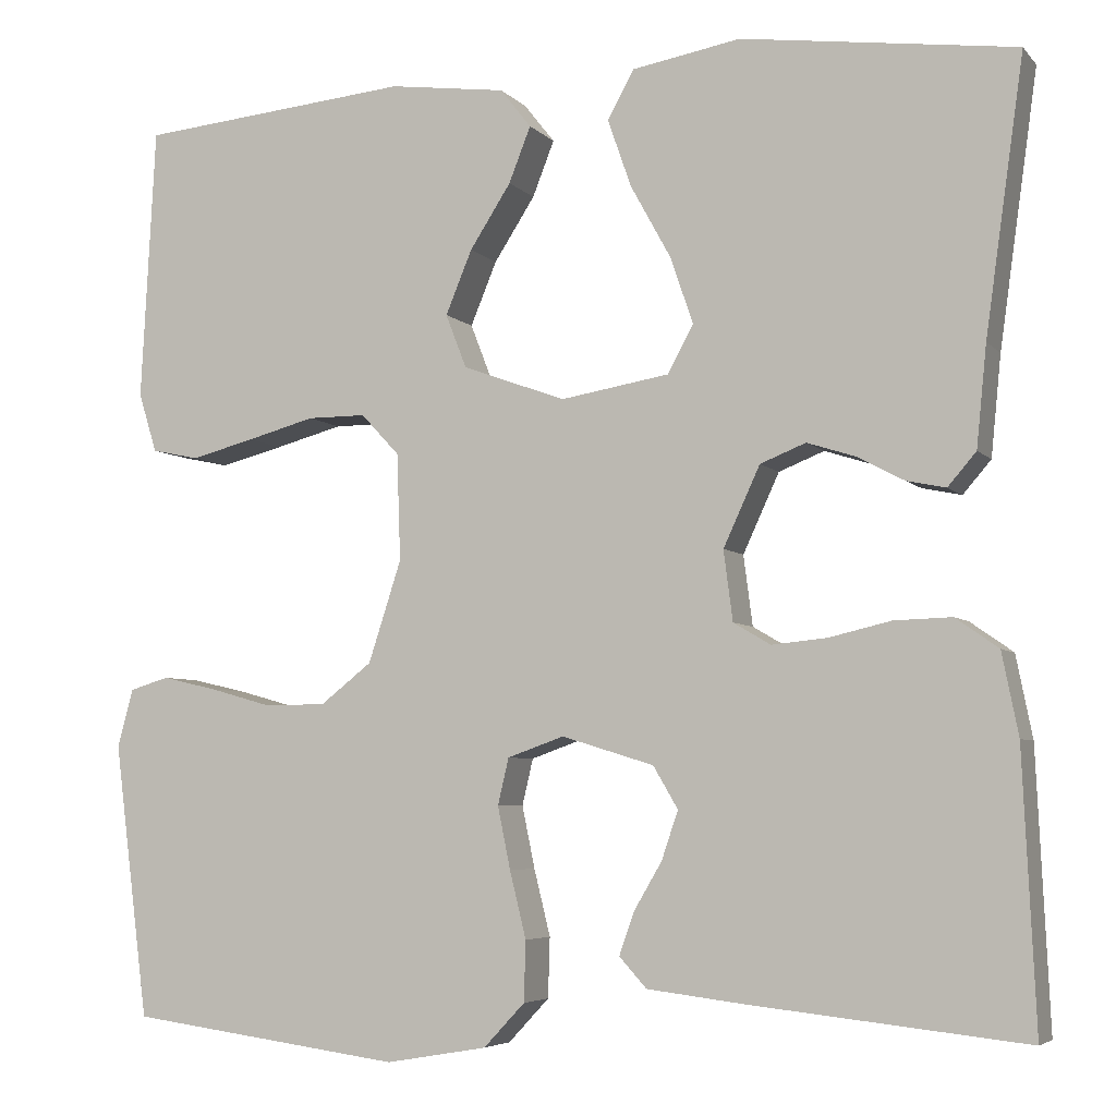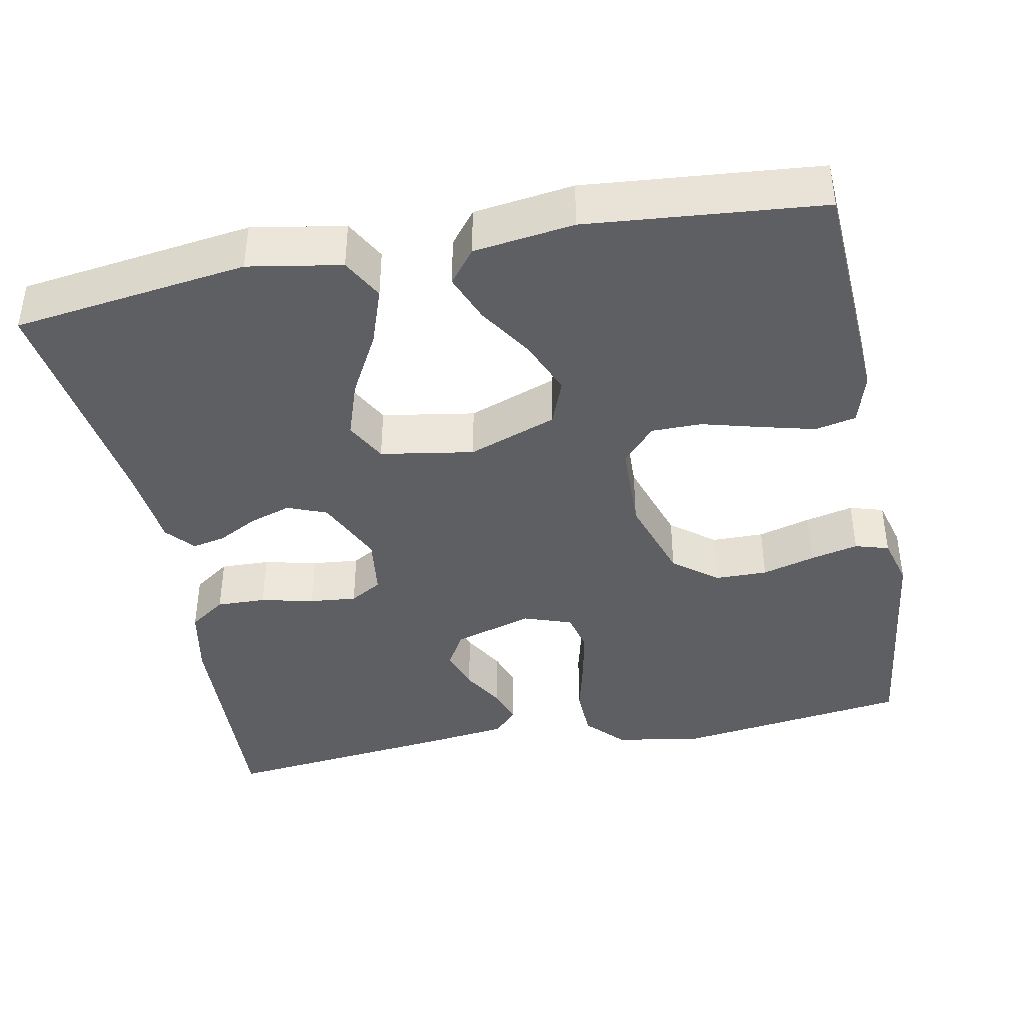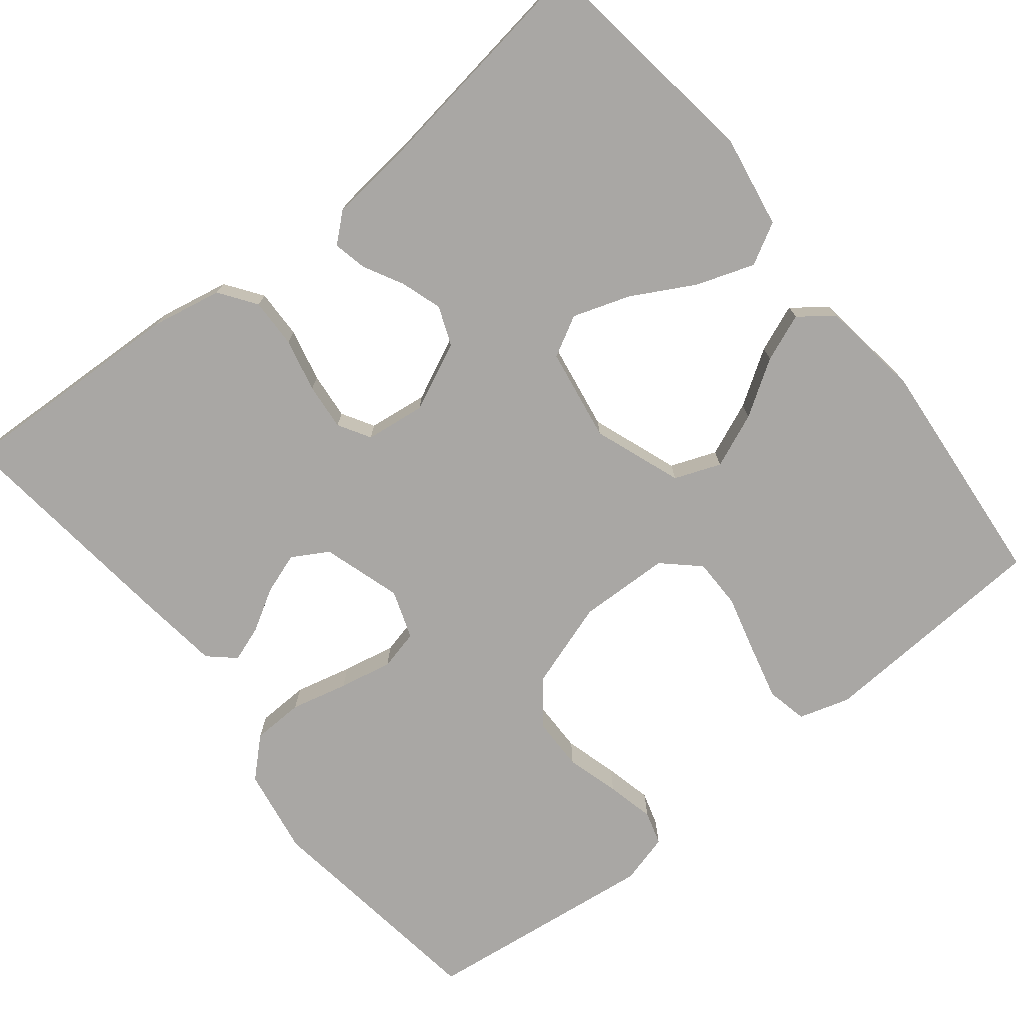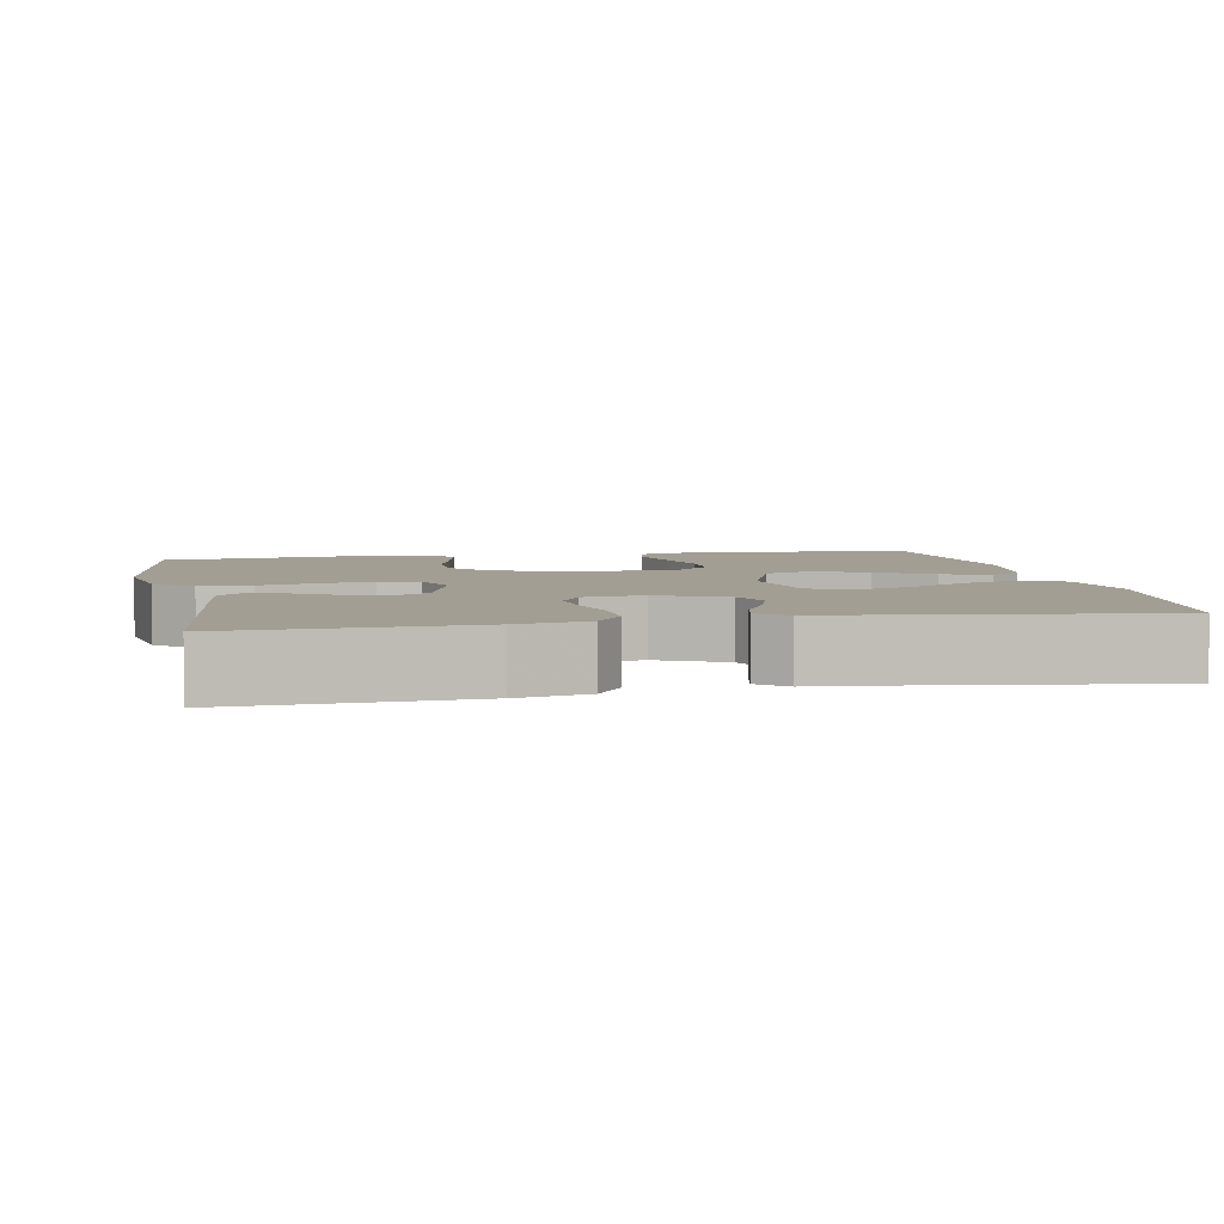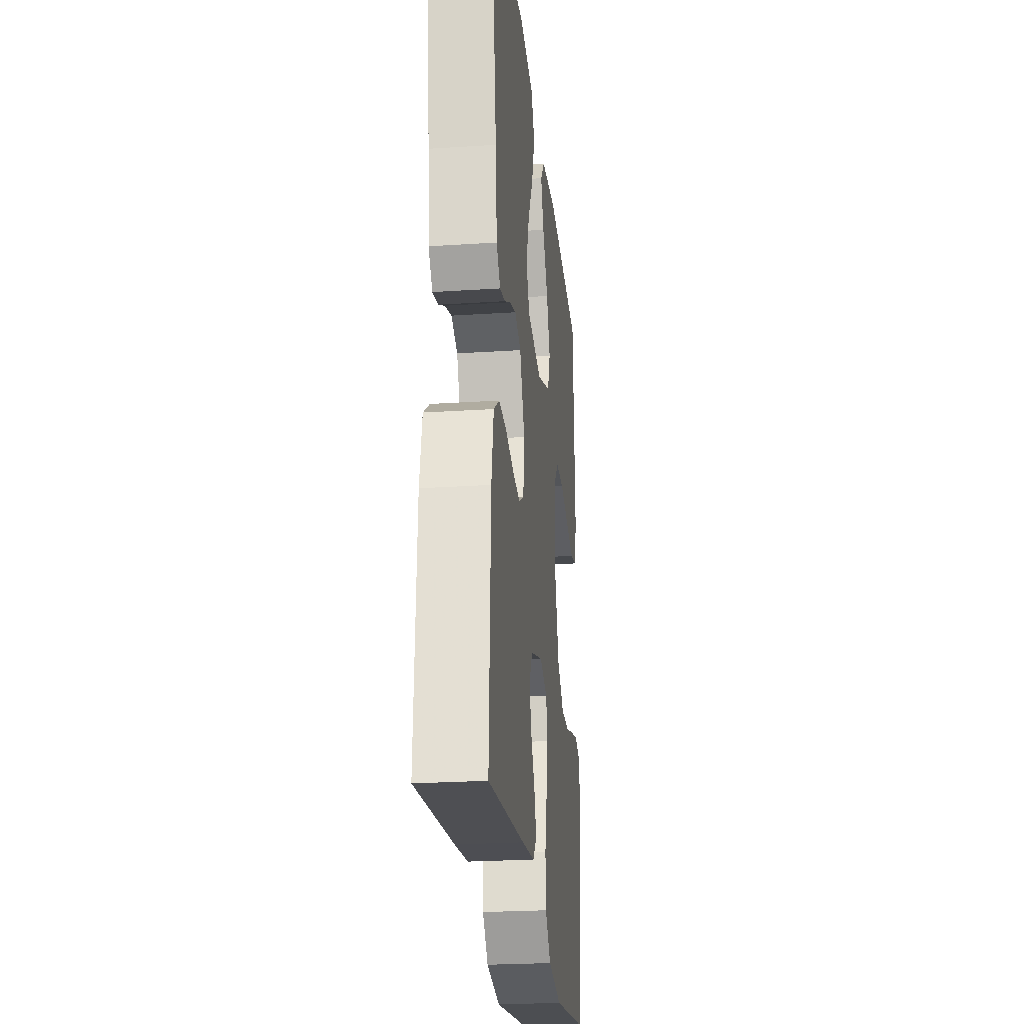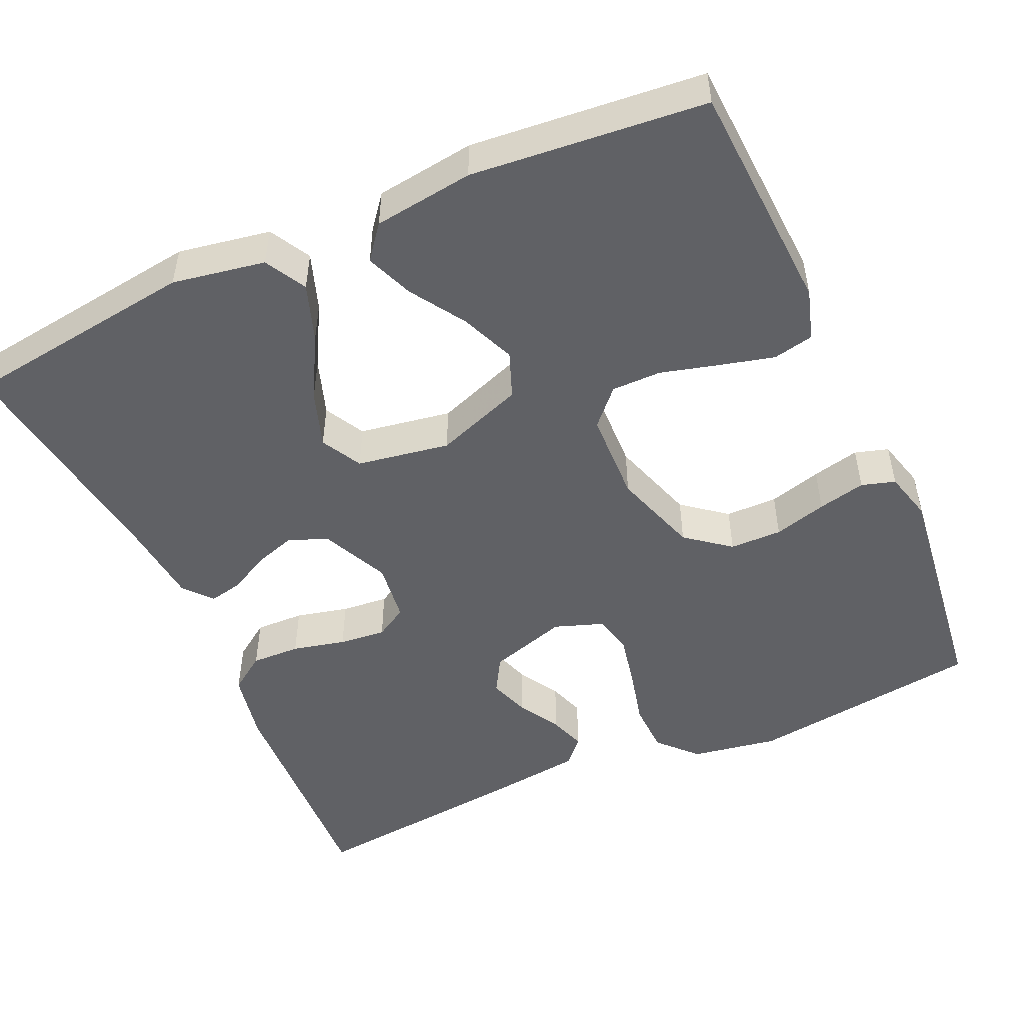
<metadata>
{"format":"obj","ext":"obj","renderer":"f3d","projection":"perspective","resolution":1024,"background":"white","views":[{"elev":-5.2,"azim":-158.8,"up":"+Z"},{"elev":-40.9,"azim":11.2,"up":"+Y"},{"elev":-74.7,"azim":-51.2,"up":"+Y"},{"elev":5.0,"azim":-101.1,"up":"+Y"},{"elev":-24.3,"azim":-83.8,"up":"+Z"},{"elev":-49.9,"azim":24.3,"up":"+Y"}]}
</metadata>
<code>
v 0.5 0.07 0.5
v 0.516 0.07 0.2
v 0.496 0.07 0.135
v 0.444 0.07 0.124
v 0.374 0.07 0.142
v 0.3 0.07 0.162
v 0.236 0.07 0.162
v 0.194 0.07 0.117
v 0.19 0.07 0
v 0.226 0.07 -0.111
v 0.282 0.07 -0.155
v 0.349 0.07 -0.156
v 0.417 0.07 -0.137
v 0.478 0.07 -0.123
v 0.521 0.07 -0.136
v 0.538 0.07 -0.2
v 0.5 0.07 -0.5
v 0.2 0.07 -0.54
v 0.089 0.07 -0.521
v 0.044 0.07 -0.473
v 0.042 0.07 -0.407
v 0.06 0.07 -0.334
v 0.074 0.07 -0.266
v 0.062 0.07 -0.215
v 0 0.07 -0.193
v -0.101 0.07 -0.224
v -0.128 0.07 -0.27
v -0.11 0.07 -0.323
v -0.079 0.07 -0.376
v -0.063 0.07 -0.422
v -0.093 0.07 -0.455
v -0.2 0.07 -0.468
v -0.5 0.07 -0.5
v -0.486 0.07 -0.2
v -0.468 0.07 -0.11
v -0.421 0.07 -0.077
v -0.358 0.07 -0.079
v -0.29 0.07 -0.095
v -0.23 0.07 -0.101
v -0.189 0.07 -0.077
v -0.179 0.07 0
v -0.219 0.07 0.087
v -0.269 0.07 0.107
v -0.322 0.07 0.09
v -0.373 0.07 0.063
v -0.416 0.07 0.054
v -0.447 0.07 0.09
v -0.458 0.07 0.2
v -0.5 0.07 0.5
v -0.2 0.07 0.54
v -0.081 0.07 0.519
v -0.052 0.07 0.466
v -0.078 0.07 0.392
v -0.122 0.07 0.312
v -0.147 0.07 0.239
v -0.119 0.07 0.187
v 0 0.07 0.167
v 0.113 0.07 0.208
v 0.136 0.07 0.267
v 0.107 0.07 0.337
v 0.062 0.07 0.407
v 0.038 0.07 0.468
v 0.072 0.07 0.511
v 0.2 0.07 0.528
v 0.5 0 0.5
v 0.516 0 0.2
v 0.496 0 0.135
v 0.444 0 0.124
v 0.374 0 0.142
v 0.3 0 0.162
v 0.236 0 0.162
v 0.194 0 0.117
v 0.19 0 0
v 0.226 0 -0.111
v 0.282 0 -0.155
v 0.349 0 -0.156
v 0.417 0 -0.137
v 0.478 0 -0.123
v 0.521 0 -0.136
v 0.538 0 -0.2
v 0.5 0 -0.5
v 0.2 0 -0.54
v 0.089 0 -0.521
v 0.044 0 -0.473
v 0.042 0 -0.407
v 0.06 0 -0.334
v 0.074 0 -0.266
v 0.062 0 -0.215
v 0 0 -0.193
v -0.101 0 -0.224
v -0.128 0 -0.27
v -0.11 0 -0.323
v -0.079 0 -0.376
v -0.063 0 -0.422
v -0.093 0 -0.455
v -0.2 0 -0.468
v -0.5 0 -0.5
v -0.486 0 -0.2
v -0.468 0 -0.11
v -0.421 0 -0.077
v -0.358 0 -0.079
v -0.29 0 -0.095
v -0.23 0 -0.101
v -0.189 0 -0.077
v -0.179 0 0
v -0.219 0 0.087
v -0.269 0 0.107
v -0.322 0 0.09
v -0.373 0 0.063
v -0.416 0 0.054
v -0.447 0 0.09
v -0.458 0 0.2
v -0.5 0 0.5
v -0.2 0 0.54
v -0.081 0 0.519
v -0.052 0 0.466
v -0.078 0 0.392
v -0.122 0 0.312
v -0.147 0 0.239
v -0.119 0 0.187
v 0 0 0.167
v 0.113 0 0.208
v 0.136 0 0.267
v 0.107 0 0.337
v 0.062 0 0.407
v 0.038 0 0.468
v 0.072 0 0.511
v 0.2 0 0.528
f 4 5 6
f 3 4 6
f 2 3 6
f 1 2 6
f 64 1 6
f 63 64 6
f 62 63 6
f 61 62 6
f 60 61 6
f 59 60 6 7
f 58 59 7 8
f 57 58 8 9
f 56 57 9 10
f 52 53 54
f 51 52 54
f 50 51 54
f 49 50 54
f 48 49 54
f 48 54 55
f 47 48 55
f 46 47 55
f 45 46 55
f 44 45 55
f 43 44 55 56
f 36 37 38
f 35 36 38
f 34 35 38
f 33 34 38
f 32 33 38
f 31 32 38
f 30 31 38
f 29 30 38
f 28 29 38
f 27 28 38 39
f 26 27 39 40
f 20 21 22
f 19 20 22
f 18 19 22
f 17 18 22
f 16 17 22
f 15 16 22
f 14 15 22
f 13 14 22
f 12 13 22
f 11 12 22 23
f 10 11 23 24
f 42 43 56
f 10 24 25
f 56 10 25
f 42 56 25
f 41 42 25
f 25 26 40 41
f 70 69 68
f 70 68 67
f 70 67 66
f 70 66 65
f 70 65 128
f 70 128 127
f 70 127 126
f 70 126 125
f 70 125 124
f 71 70 124 123
f 72 71 123 122
f 73 72 122 121
f 74 73 121 120
f 118 117 116
f 118 116 115
f 118 115 114
f 118 114 113
f 118 113 112
f 119 118 112
f 119 112 111
f 119 111 110
f 119 110 109
f 119 109 108
f 120 119 108 107
f 102 101 100
f 102 100 99
f 102 99 98
f 102 98 97
f 102 97 96
f 102 96 95
f 102 95 94
f 102 94 93
f 102 93 92
f 103 102 92 91
f 104 103 91 90
f 86 85 84
f 86 84 83
f 86 83 82
f 86 82 81
f 86 81 80
f 86 80 79
f 86 79 78
f 86 78 77
f 86 77 76
f 87 86 76 75
f 88 87 75 74
f 120 107 106
f 89 88 74
f 89 74 120
f 89 120 106
f 89 106 105
f 105 104 90 89
f 1 65 66 2
f 2 66 67 3
f 3 67 68 4
f 4 68 69 5
f 5 69 70 6
f 6 70 71 7
f 7 71 72 8
f 8 72 73 9
f 9 73 74 10
f 10 74 75 11
f 11 75 76 12
f 12 76 77 13
f 13 77 78 14
f 14 78 79 15
f 15 79 80 16
f 16 80 81 17
f 17 81 82 18
f 18 82 83 19
f 19 83 84 20
f 20 84 85 21
f 21 85 86 22
f 22 86 87 23
f 23 87 88 24
f 24 88 89 25
f 25 89 90 26
f 26 90 91 27
f 27 91 92 28
f 28 92 93 29
f 29 93 94 30
f 30 94 95 31
f 31 95 96 32
f 32 96 97 33
f 33 97 98 34
f 34 98 99 35
f 35 99 100 36
f 36 100 101 37
f 37 101 102 38
f 38 102 103 39
f 39 103 104 40
f 40 104 105 41
f 41 105 106 42
f 42 106 107 43
f 43 107 108 44
f 44 108 109 45
f 45 109 110 46
f 46 110 111 47
f 47 111 112 48
f 48 112 113 49
f 49 113 114 50
f 50 114 115 51
f 51 115 116 52
f 52 116 117 53
f 53 117 118 54
f 54 118 119 55
f 55 119 120 56
f 56 120 121 57
f 57 121 122 58
f 58 122 123 59
f 59 123 124 60
f 60 124 125 61
f 61 125 126 62
f 62 126 127 63
f 63 127 128 64
f 64 128 65 1

</code>
